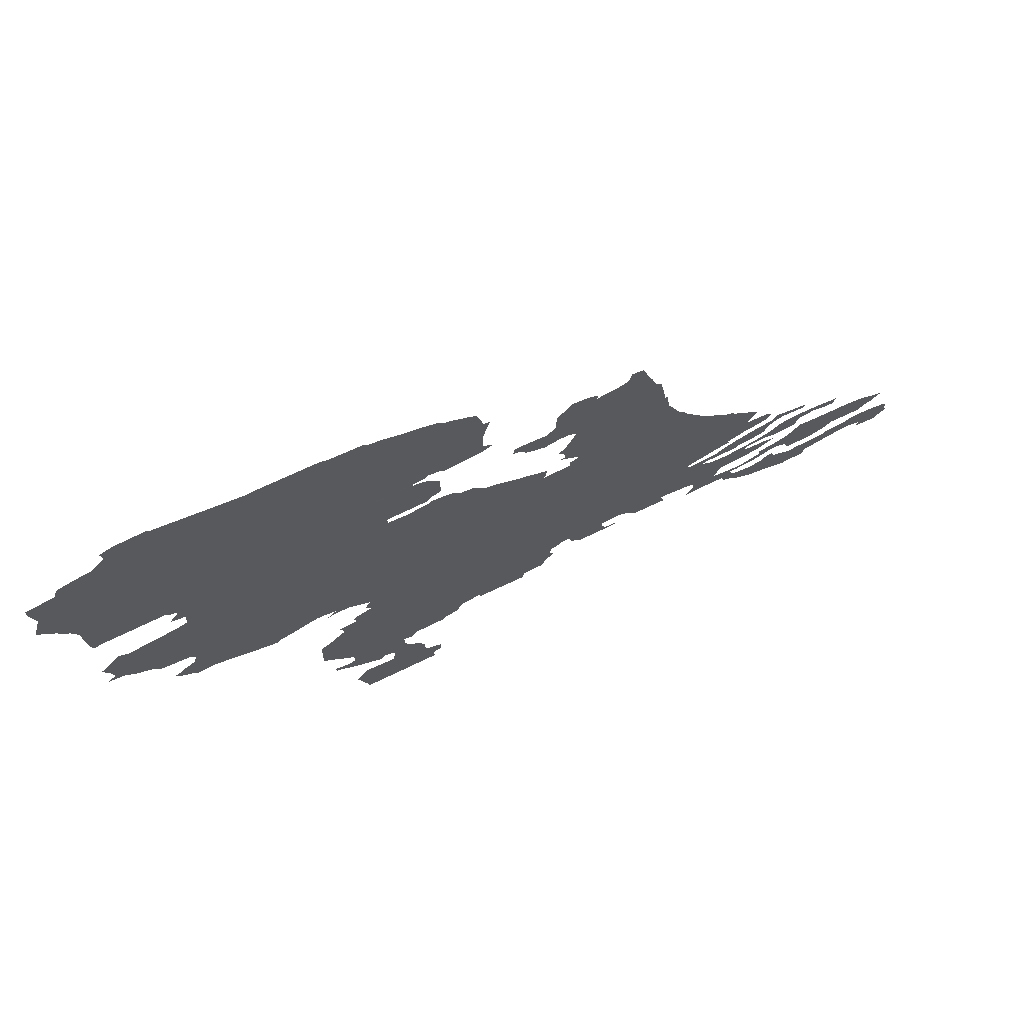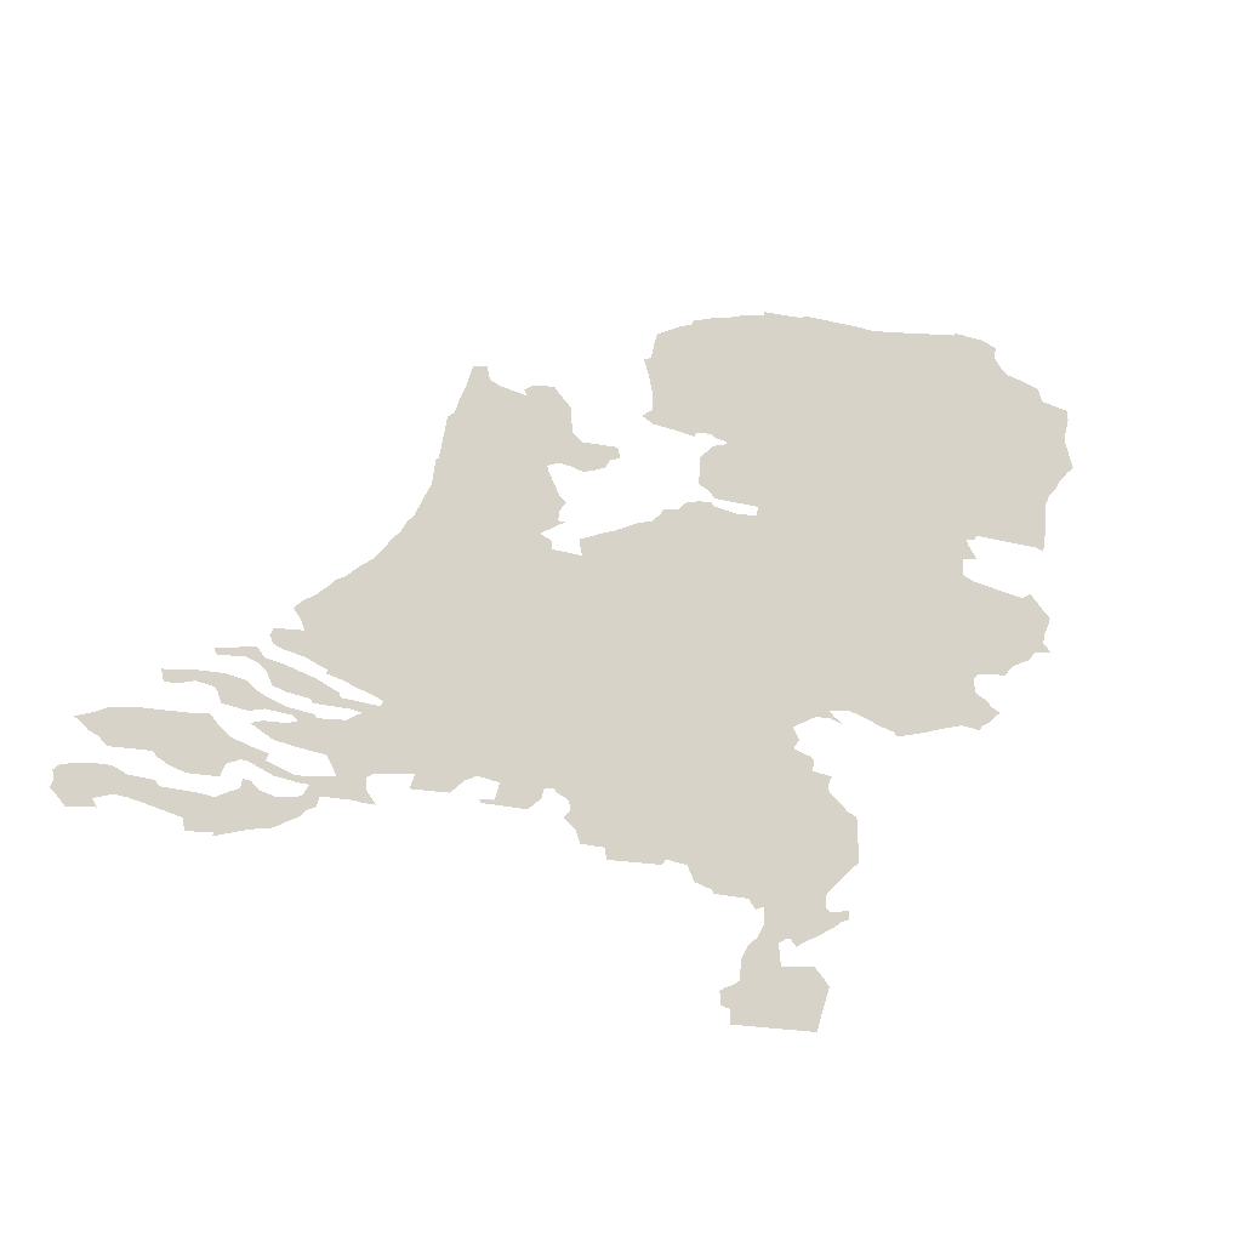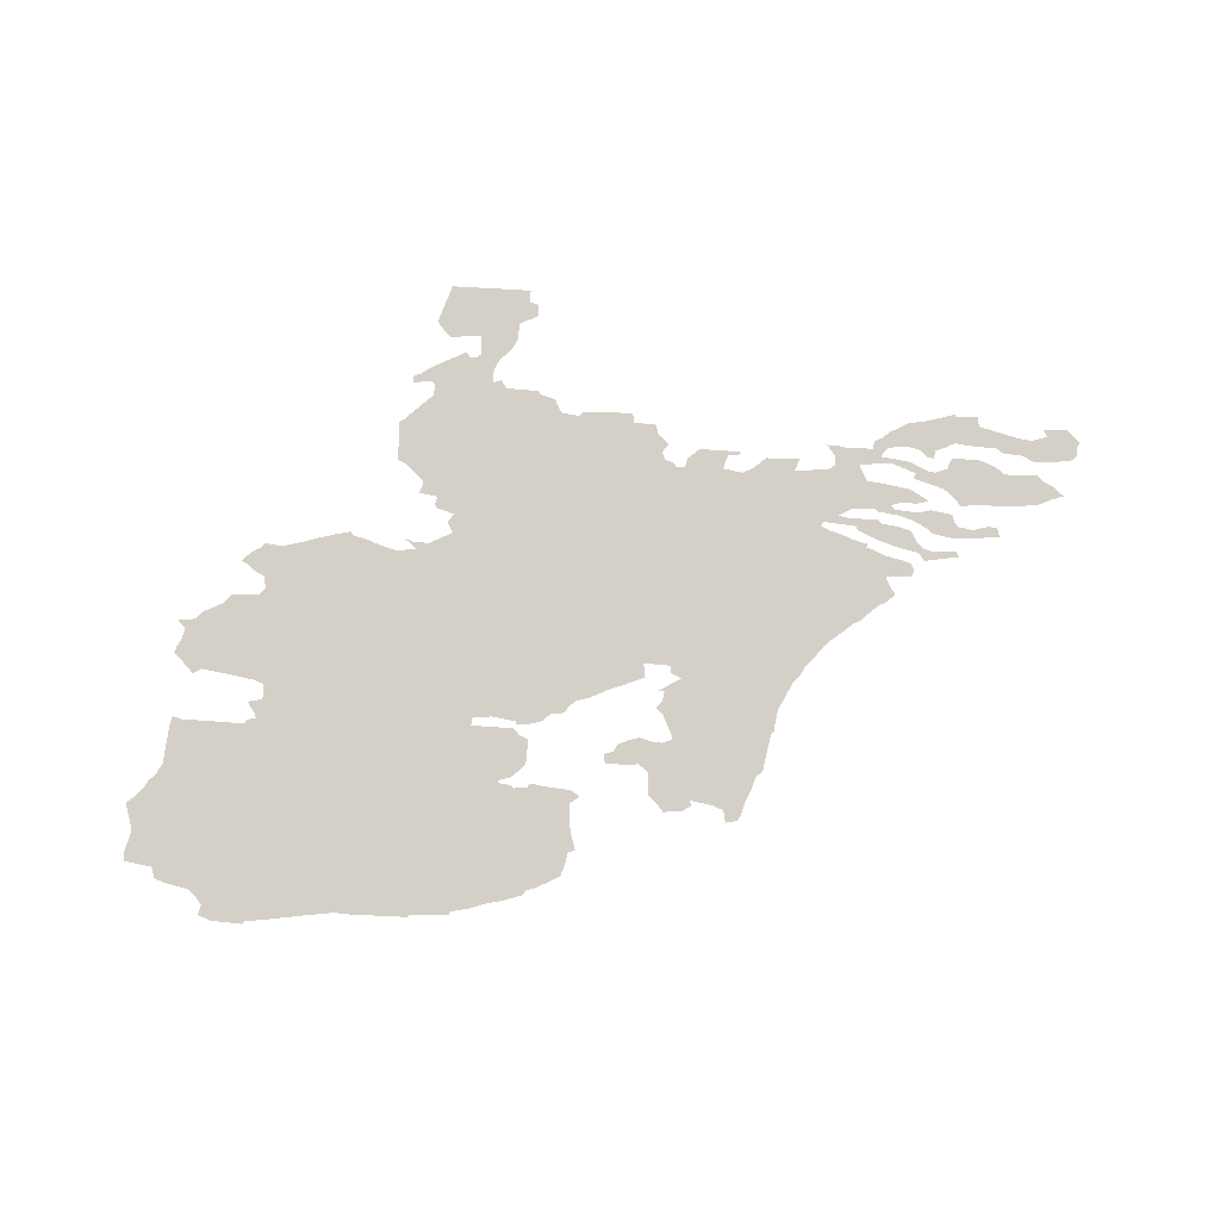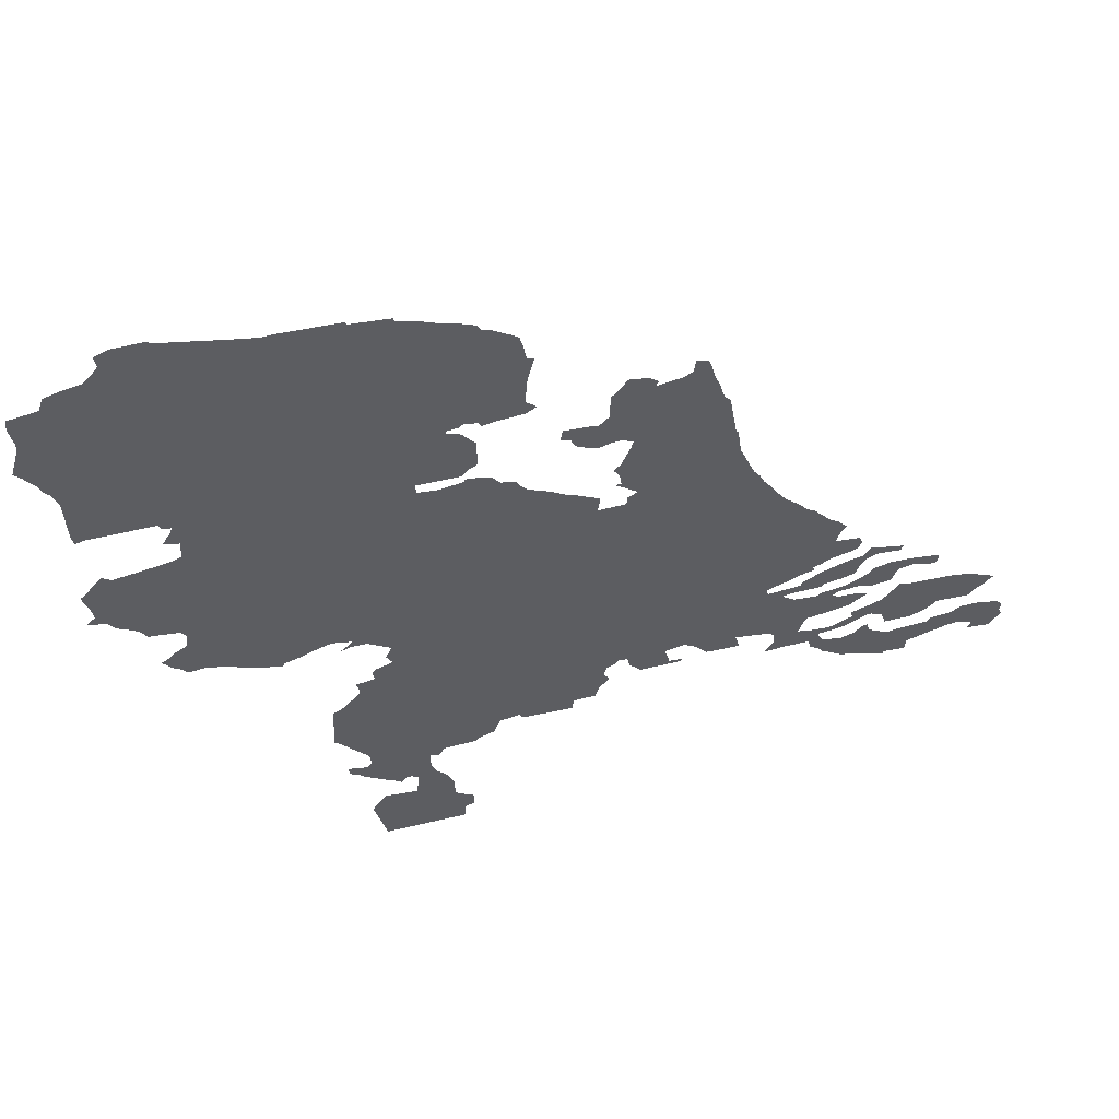
<metadata>
{"format":"obj","ext":"obj","renderer":"f3d","projection":"perspective","resolution":1024,"background":"white","views":[{"elev":68.0,"azim":154.0,"up":"+Y"},{"elev":-18.3,"azim":-25.9,"up":"+Y"},{"elev":80.0,"azim":-177.1,"up":"+Z"},{"elev":43.5,"azim":164.1,"up":"+Y"}]}
</metadata>
<code>
o myCurve
v 5.658 50.82 -0
v 5.655 50.87 -0
v 5.693 50.76 -0
v 5.673 50.88 -0
v 5.694 50.81 -0
v 5.854 50.91 -0
v 5.637 51.2 -0
v 5.711 50.9 -0
v 5.77 51.19 -0
v 5.732 50.91 -0
v 5.737 50.98 -0
v 5.766 51.03 -0
v 6.025 50.76 -0
v 6.035 50.79 -0
v 6.053 50.95 -0
v 6.055 50.85 -0
v 5.784 51.17 0
v 5.796 51.16 -0
v 5.828 51.11 -0
v 5.803 51.06 -0
v 5.829 51.16 0
v 5.83 51.17 -0
v 5.883 51.05 -0
v 5.89 50.97 -0
v 5.909 51.07 -0
v 5.929 51.07 -0
v 5.951 50.97 0
v 5.951 51.04 0
v 5.988 51.06 0
v 6.019 50.98 -0
v 6.025 51.08 -0
v 6.077 50.92 0
v 6.064 51.1 -0
v 6.068 51.19 -0
v 6.102 51.12 0
v 6.086 51.18 -0
v 6.112 51.18 -0
v 6.129 51.14 -0
v 6.16 51.16 -0
v 6.164 51.19 -0
v 5.819 51.17 1e-06
v 3.373 51.3 -0
v 3.384 51.33 0
v 3.38 51.36 -0
v 3.4 51.28 -0
v 3.424 51.25 -0
v 3.401 51.38 -0
v 3.494 51.4 -0
v 3.455 51.52 -1e-06
v 3.48 51.5 -0
v 3.506 51.29 -0
v 3.512 51.48 -0
v 3.433 51.54 1e-06
v 3.492 51.56 -0
v 3.522 51.26 -0
v 3.543 51.45 -0
v 3.569 51.31 -0
v 3.563 51.4 0
v 3.61 51.37 -0
v 3.615 51.3 -0
v 3.684 51.46 -0
v 3.699 51.36 -0
v 3.697 51.28 -0
v 3.701 51.44 -0
v 3.711 51.35 -0
v 3.841 51.34 -0
v 3.736 51.42 -0
v 3.792 51.26 -0
v 3.799 51.22 -0
v 3.795 51.4 -0
v 3.538 51.58 0
v 3.627 51.59 -0
v 3.698 51.72 -0
v 3.707 51.68 0
v 3.746 51.68 -0
v 3.811 51.59 0
v 3.808 51.7 -0
v 3.815 51.73 0
v 3.87 51.69 -0
v 3.89 51.33 -0
v 3.89 51.21 0
v 3.889 51.22 -0
v 3.891 51.22 -0
v 3.932 51.35 -0
v 3.903 51.4 -0
v 3.92 51.44 -0
v 3.947 51.23 -0
v 3.968 51.46 0
v 3.93 51.53 -0
v 3.97 51.37 -0
v 3.978 51.4 -0
v 4.007 51.24 -0
v 4.006 51.4 -0
v 3.991 51.46 -0
v 3.989 51.51 -0
v 4.031 51.37 -0
v 4.084 51.26 -0
v 4.089 51.36 -0
v 4.034 51.44 0
v 4.06 51.49 0
v 4.088 51.46 -0
v 4.05 51.47 -0
v 4.077 51.42 0
v 4.127 51.28 -0
v 4.111 51.36 -0
v 4.162 51.41 -0
v 4.149 51.43 0
v 4.17 51.37 -0
v 4.166 51.3 -0
v 4.154 51.52 0
v 3.859 51.6 -0
v 3.884 51.67 -0
v 3.873 51.79 -0
v 3.898 51.56 0
v 3.896 51.64 -0
v 3.906 51.74 0
v 3.969 51.8 -0
v 3.985 51.62 0
v 4.004 51.7 -0
v 3.977 51.72 -0
v 3.971 51.83 -0
v 3.993 51.59 -0
v 4.005 51.84 -0
v 4.04 51.64 -0
v 4.011 51.79 -0
v 4.036 51.56 -0
v 4.036 51.6 0
v 4.048 51.67 -0
v 4.04 51.76 -0
v 4.032 51.8 -0
v 4.062 51.72 -0
v 4.073 51.54 -0
v 4.085 51.8 0
v 4.114 51.6 -0
v 4.109 51.65 0
v 4.093 51.84 -0
v 4.113 51.7 -0
v 4.146 51.78 -0
v 4.131 51.63 0
v 4.151 51.61 0
v 4.036 51.88 -0
v 4.059 51.85 -0
v 4.045 51.88 -0
v 4.057 51.91 -0
v 4.162 51.92 -0
v 4.12 51.99 0
v 4.144 51.96 -0
v 4.158 52.02 -0
v 4.189 51.32 -0
v 4.187 51.39 -0
v 4.19 51.41 1e-06
v 4.215 51.44 -0
v 4.224 51.34 -0
v 4.232 51.37 -0
v 4.25 51.51 -0
v 4.263 51.49 -0
v 4.284 51.45 -0
v 4.349 51.37 -0
v 4.37 51.37 0
v 4.387 51.41 -0
v 4.387 51.45 -0
v 4.423 51.37 1e-06
v 4.411 51.47 -0
v 4.205 51.64 -0
v 4.19 51.69 -0
v 4.206 51.76 -0
v 4.17 51.83 -0
v 4.213 51.63 -0
v 4.199 51.68 -0
v 4.217 51.8 0
v 4.246 51.74 -0
v 4.24 51.78 -0
v 4.245 51.79 -0
v 4.284 51.72 -0
v 4.328 51.67 -0
v 4.292 51.71 -0
v 4.291 51.77 -0
v 4.312 51.63 0
v 4.364 51.67 -0
v 4.353 51.74 -0
v 4.404 51.7 0
v 4.413 51.73 -0
v 4.429 51.69 0
v 4.443 51.74 -0
v 4.191 52.04 -0
v 4.212 52.06 -0
v 4.238 52.08 -0
v 4.261 52.1 -0
v 5.03 52.33 -0
v 4.291 52.12 -0
v 4.312 52.14 -0
v 4.339 52.16 -0
v 4.385 52.19 0
v 4.411 52.22 0
v 4.442 52.26 -0
v 4.464 52.29 -0
v 4.483 52.31 -0
v 4.524 51.48 0
v 4.537 51.43 0
v 4.535 51.43 0
v 4.553 51.48 -1e-06
v 4.675 51.44 -0
v 4.703 51.46 -0
v 4.729 51.48 -0
v 4.77 51.5 -0
v 4.783 51.41 -0
v 4.778 51.43 1e-06
v 4.501 52.34 -0
v 4.525 52.37 -0
v 4.543 52.4 0
v 4.563 52.44 -0
v 4.586 52.49 -0
v 4.6 52.58 -0
v 4.625 52.67 -0
v 4.61 52.59 -0
v 4.638 52.74 -0
v 4.664 52.77 -0
v 4.76 52.76 -0
v 4.683 52.82 0
v 4.704 52.87 -0
v 4.721 52.93 0
v 4.732 52.95 -0
v 4.791 52.91 -0
v 4.78 52.96 -0
v 4.831 51.43 -0
v 4.844 51.47 -0
v 4.85 51.49 -0
v 4.951 51.41 -0
v 4.999 51.45 -0
v 5.01 51.49 -0
v 5.049 51.49 -0
v 5.054 51.48 -0
v 5.081 51.4 0
v 5.094 51.46 -0
v 5.126 51.36 0
v 5.104 51.43 0
v 5.104 51.44 0
v 5.329 52.08 -0
v 5.145 52.32 -0
v 4.986 52.38 -0
v 5.028 52.36 -0
v 5.023 52.4 -0
v 5.057 52.42 0
v 5.052 52.44 -0
v 5.059 52.48 -0
v 5.079 52.43 -0
v 5.082 52.43 -0
v 5.01 52.63 -0
v 5.04 52.56 -0
v 5.016 52.61 0
v 5.05 52.65 -0
v 5.083 52.51 1e-06
v 5.055 52.53 -0
v 5.094 52.64 -0
v 5.142 52.74 -0
v 5.103 52.77 -0
v 4.83 52.89 -0
v 4.912 52.88 -1e-06
v 4.919 52.9 -0
v 4.931 52.88 -1e-06
v 4.957 52.92 -0
v 5.035 52.93 -0
v 5.099 52.86 -0
v 5.058 52.9 -0
v 5.14 51.32 -0
v 5.516 51.55 -0
v 5.23 51.31 -0
v 5.238 51.27 0
v 5.442 51.28 -0
v 5.138 52.34 -0
v 5.133 52.38 -0
v 5.174 52.4 -0
v 5.217 52.42 -0
v 5.272 52.44 -0
v 5.314 52.46 -0
v 5.357 52.48 -0
v 5.146 52.63 -0
v 5.177 52.74 -0
v 5.189 52.64 -0
v 5.231 52.66 -0
v 5.248 52.69 -0
v 5.278 52.74 -0
v 5.287 52.71 0
v 5.302 52.71 -0
v 5.411 52.49 -0
v 5.44 52.52 -0
v 5.374 52.88 -0
v 5.382 53.1 0
v 5.391 52.9 0
v 5.401 53.03 -0
v 5.41 53.11 -0
v 5.414 52.86 -0
v 5.415 52.91 -0
v 5.412 52.99 -0
v 5.422 53.17 0
v 5.458 51.3 -0
v 5.537 51.28 -0
v 5.565 51.23 -0
v 5.63 51.21 -0
v 5.456 52.54 -0
v 5.513 52.55 -0
v 5.544 52.58 -0
v 5.595 52.6 0
v 5.596 52.66 -0
v 5.6 52.76 -0
v 5.648 52.6 -0
v 5.624 52.79 -0
v 5.635 52.64 -0
v 5.65 52.59 -0
v 5.659 52.62 -0
v 5.654 52.82 -0
v 5.75 52.57 0
v 5.57 53.27 -0
v 5.531 52.85 -0
v 5.579 52.84 -0
v 5.589 52.85 -0
v 5.645 52.86 -0
v 5.659 52.85 -0
v 5.71 52.83 -0
v 5.703 52.83 0
v 5.435 53.21 -0
v 5.455 53.22 -0
v 5.495 53.24 -0
v 5.534 53.26 -0
v 5.583 53.29 -0
v 5.654 53.31 -0
v 5.731 53.33 -0
v 6.027 51.35 -0
v 6.075 51.24 0
v 5.956 51.74 -0
v 5.956 51.82 -0
v 5.972 51.76 0
v 5.981 51.77 0
v 6.004 51.84 -0
v 6.027 51.72 0
v 6.03 51.67 -0
v 6.039 51.7 0
v 6.093 51.6 -0
v 6.108 51.66 0
v 6.05 51.87 -0
v 6.411 52.82 -0
v 5.832 52.62 -0
v 5.827 52.58 -0
v 5.793 53.35 -0
v 5.87 53.37 -0
v 5.874 53.38 -0
v 6.03 53.39 -0
v 6.042 53.4 -0
v 6.116 51.27 -0
v 6.147 51.3 -0
v 6.167 51.32 -0
v 6.187 51.34 -0
v 6.169 51.54 -0
v 6.204 51.52 -0
v 6.208 51.36 -0
v 6.095 51.63 -0
v 6.127 51.57 -0
v 6.148 51.56 -0
v 6.376 51.83 -0
v 6.11 51.87 -0
v 6.106 51.89 -1e-06
v 6.154 51.85 1e-06
v 6.122 51.88 -0
v 6.163 51.9 0
v 6.191 51.9 -0
v 6.25 51.89 -0
v 6.31 51.86 -0
v 6.37 51.85 -0
v 6.852 53.21 -0
v 6.286 53.4 -0
v 6.331 53.4 -0
v 6.43 51.85 -0
v 6.635 51.98 -0
v 6.509 51.87 0
v 6.569 51.89 -0
v 6.653 51.91 0
v 6.721 52.04 -0
v 6.712 52.09 -0
v 6.735 52.12 -0
v 6.69 52.49 -0
v 6.73 52.47 0
v 6.688 52.55 -0
v 6.733 52.59 -0
v 6.716 52.61 -0
v 6.71 52.63 -0
v 6.45 53.41 0
v 6.572 53.43 -0
v 6.691 53.45 -0
v 6.699 53.46 -0
v 6.728 51.9 1e-06
v 6.75 51.92 -0
v 6.763 52.02 -0
v 6.78 51.94 -0
v 6.789 52 0
v 6.598 52.23 -0
v 6.821 51.98 -0
v 6.852 52.13 0
v 6.883 52.16 -0
v 6.83 52.46 -0
v 6.928 52.19 0
v 6.96 52.2 -0
v 6.981 52.46 0
v 6.989 52.23 -0
v 6.945 52.44 -0
v 7.038 52.4 -0
v 7.005 52.44 0
v 7.06 52.24 -0
v 7.027 52.27 -0
v 7.038 52.31 -0
v 6.748 52.56 1e-06
v 6.746 52.64 -0
v 6.755 52.65 -0
v 7.011 52.65 -0
v 7.049 52.64 -0
v 6.824 53.46 0
v 6.871 53.39 -0
v 6.88 53.44 -0
v 6.9 53.36 0
v 7.003 53.32 -0
v 6.93 53.33 -0
v 7.065 53.3 -0
v 7.046 52.26 0
v 7.057 52.35 0
v 7.065 52.38 -0
v 7.059 52.67 -0
v 7.072 52.83 -0
v 7.097 52.88 -0
v 7.124 52.9 -0
v 7.138 52.93 -0
v 7.176 53.11 -0
v 7.158 52.95 -0
v 7.193 53.05 -0
v 7.181 52.98 -0
v 7.208 53 -0
v 7.082 53.25 0
v 7.18 53.13 -0
v 7.197 53.19 -0
v 7.196 53.23 -0
v 3.864 51.82 0
v 4.19 51.41 0
v 4.196 51.41 -1e-06
v 4.436 51.71 0
v 4.536 51.43 0
v 5.231 51.26 1e-06
v 5.708 52.84 -0
f 4 1 2
f 6 5 4
f 8 6 4
f 14 13 5
f 6 10 11
f 12 6 11
f 9 41 17
f 20 6 12
f 19 23 20
f 23 6 20
f 22 19 21
f 25 23 19
f 26 25 22
f 15 6 27
f 15 5 6
f 30 15 27
f 26 29 28
f 26 31 29
f 33 26 328
f 32 16 15
f 36 33 34
f 36 38 33
f 37 39 38
f 43 45 42
f 43 47 45
f 47 43 44
f 48 46 47
f 55 46 51
f 61 52 54
f 59 57 48
f 56 52 61
f 65 63 62
f 67 64 61
f 76 70 72
f 73 77 75
f 78 79 77
f 80 68 66
f 80 84 68
f 87 81 84
f 95 88 89
f 96 84 90
f 98 92 84
f 100 94 95
f 102 99 94
f 98 104 97
f 105 109 104
f 111 70 76
f 114 86 111
f 118 112 79
f 439 117 113
f 119 118 116
f 125 117 121
f 132 126 127
f 133 129 130
f 135 124 128
f 138 131 129
f 155 110 134
f 140 155 134
f 145 143 144
f 148 147 146
f 108 149 105
f 107 152 106
f 154 149 150
f 441 152 150
f 157 158 152
f 161 157 156
f 157 162 159
f 164 140 135
f 166 137 138
f 168 155 140
f 171 169 166
f 173 170 167
f 174 169 171
f 176 169 174
f 163 156 155
f 178 155 168
f 181 163 179
f 442 163 183
f 189 163 184
f 189 184 180
f 185 147 148
f 173 167 145
f 185 145 147
f 189 173 185
f 189 185 187
f 193 189 192
f 194 189 193
f 196 189 194
f 195 196 194
f 202 200 189
f 189 204 203
f 189 205 204
f 189 198 163
f 197 189 196
f 208 189 197
f 209 189 208
f 210 189 209
f 215 212 213
f 216 217 214
f 217 215 214
f 219 218 217
f 218 220 221
f 222 218 221
f 222 224 218
f 223 218 224
f 207 228 206
f 226 228 225
f 227 228 226
f 227 229 228
f 227 231 230
f 266 232 231
f 215 240 189
f 242 240 215
f 244 243 242
f 251 215 218
f 256 255 251
f 258 218 257
f 261 251 260
f 262 251 261
f 264 251 262
f 264 263 251
f 266 265 235
f 266 235 236
f 266 236 237
f 267 265 266
f 239 270 271
f 273 239 272
f 274 238 273
f 279 277 254
f 254 280 279
f 282 254 278
f 282 283 281
f 285 238 276
f 292 287 289
f 291 290 288
f 293 313 292
f 313 294 290
f 295 313 291
f 297 296 266
f 266 298 297
f 309 266 238
f 301 238 300
f 238 302 303
f 309 238 306
f 307 308 304
f 313 293 294
f 313 290 291
f 313 316 315
f 321 313 295
f 323 313 322
f 324 313 323
f 325 326 313
f 328 9 299
f 333 330 331
f 336 266 330
f 335 337 330
f 339 266 336
f 395 331 309
f 341 395 343
f 395 309 312
f 343 395 312
f 341 343 342
f 369 341 313
f 369 313 327
f 345 369 344
f 369 347 348
f 328 349 329
f 328 350 349
f 328 351 350
f 328 352 351
f 328 355 352
f 339 356 266
f 357 328 338
f 358 328 357
f 353 328 358
f 395 361 340
f 365 364 395
f 395 367 366
f 368 367 395
f 373 368 395
f 373 372 368
f 373 374 372
f 377 373 395
f 381 395 380
f 416 369 388
f 389 416 388
f 373 391 390
f 392 373 377
f 373 393 391
f 394 373 392
f 373 396 393
f 396 373 394
f 395 397 379
f 399 395 381
f 395 400 398
f 395 403 401
f 404 408 403
f 341 410 382
f 341 411 385
f 417 416 415
f 418 369 416
f 420 369 418
f 421 369 419
f 415 416 389
f 422 403 408
f 341 433 431
f 341 434 433
f 369 436 430
f 438 437 369
f 152 151 106
f 152 441 151
f 176 179 175
f 260 251 258
f 318 317 313
f 445 341 319
f 361 360 340
f 4 5 1
f 8 10 6
f 5 13 3
f 16 14 5
f 15 16 5
f 17 41 18
f 23 24 6
f 22 25 19
f 27 6 24
f 328 26 22
f 33 31 26
f 34 33 328
f 33 38 35
f 36 37 38
f 37 40 39
f 47 46 45
f 48 51 46
f 48 57 51
f 54 52 50
f 53 54 49
f 54 50 49
f 58 59 48
f 59 60 57
f 62 60 59
f 62 63 60
f 65 66 63
f 70 67 61
f 66 68 63
f 54 71 61
f 71 72 61
f 72 70 61
f 73 75 74
f 73 78 77
f 68 83 69
f 84 83 68
f 84 81 83
f 70 86 85
f 86 89 88
f 84 92 87
f 91 93 90
f 95 94 88
f 93 96 90
f 92 98 97
f 96 98 84
f 102 101 99
f 100 102 94
f 101 103 99
f 105 104 98
f 107 106 103
f 101 107 103
f 111 86 70
f 78 116 79
f 114 89 86
f 112 118 115
f 116 118 79
f 439 121 117
f 120 119 116
f 121 123 125
f 119 124 118
f 127 126 122
f 128 124 119
f 123 130 125
f 130 129 125
f 127 134 132
f 134 110 132
f 135 139 124
f 133 138 129
f 138 137 131
f 135 140 139
f 143 136 142
f 145 136 143
f 105 149 109
f 108 150 149
f 154 153 149
f 150 152 154
f 152 158 154
f 157 159 158
f 157 161 160
f 160 162 157
f 166 165 137
f 164 168 140
f 166 169 165
f 173 177 172
f 176 175 169
f 178 163 155
f 173 180 177
f 178 179 163
f 163 161 156
f 181 179 176
f 181 183 163
f 184 442 182
f 180 184 182
f 442 184 163
f 145 167 136
f 185 173 145
f 187 185 186
f 188 190 187
f 190 189 187
f 190 191 189
f 191 192 189
f 189 180 173
f 189 201 198
f 189 200 201
f 189 203 202
f 189 227 205
f 211 189 210
f 212 189 211
f 212 215 189
f 218 215 217
f 219 220 218
f 207 225 228
f 230 229 227
f 266 234 232
f 236 235 233
f 266 237 234
f 189 231 227
f 238 266 189
f 241 189 240
f 215 244 242
f 215 245 244
f 244 246 243
f 251 248 215
f 250 249 215
f 248 250 215
f 253 252 215
f 249 253 215
f 252 245 215
f 255 254 251
f 257 218 223
f 258 251 218
f 261 260 259
f 263 256 251
f 266 268 267
f 266 269 268
f 266 231 189
f 239 238 189
f 271 272 239
f 273 238 239
f 275 238 274
f 275 276 238
f 255 278 254
f 254 281 280
f 282 281 254
f 285 286 238
f 289 293 292
f 269 266 296
f 266 299 298
f 299 9 7
f 286 300 238
f 301 302 238
f 303 306 238
f 305 307 304
f 307 310 308
f 307 341 310
f 313 314 292
f 313 315 314
f 313 317 316
f 311 341 307
f 311 319 341
f 313 445 318
f 322 313 321
f 326 327 313
f 9 22 41
f 328 22 9
f 266 328 299
f 328 329 34
f 309 330 266
f 331 330 309
f 333 332 330
f 337 336 330
f 338 328 266
f 331 340 334
f 395 340 331
f 341 342 310
f 313 341 445
f 344 369 327
f 345 346 369
f 346 347 369
f 353 355 328
f 354 355 353
f 266 356 338
f 361 363 360
f 363 362 360
f 395 364 361
f 366 365 395
f 348 370 369
f 371 369 370
f 371 386 369
f 368 372 359
f 373 375 374
f 375 373 376
f 373 390 376
f 378 377 395
f 395 379 378
f 341 380 395
f 341 382 380
f 384 383 341
f 385 384 341
f 386 387 369
f 387 388 369
f 395 398 397
f 399 404 395
f 395 401 400
f 404 403 395
f 402 406 404
f 406 405 404
f 404 409 408
f 383 410 341
f 341 412 411
f 341 413 412
f 425 413 341
f 341 426 425
f 420 419 369
f 422 407 403
f 404 423 409
f 404 424 423
f 405 424 404
f 413 425 414
f 341 427 426
f 428 427 341
f 341 429 428
f 341 431 429
f 430 432 341
f 432 434 341
f 421 435 369
f 369 430 341
f 438 369 435
f 369 437 436
l 82 83
l 444 268
l 283 284
l 141 143
l 246 247
l 199 200
l 319 320
l 440 151
l 443 199

</code>
